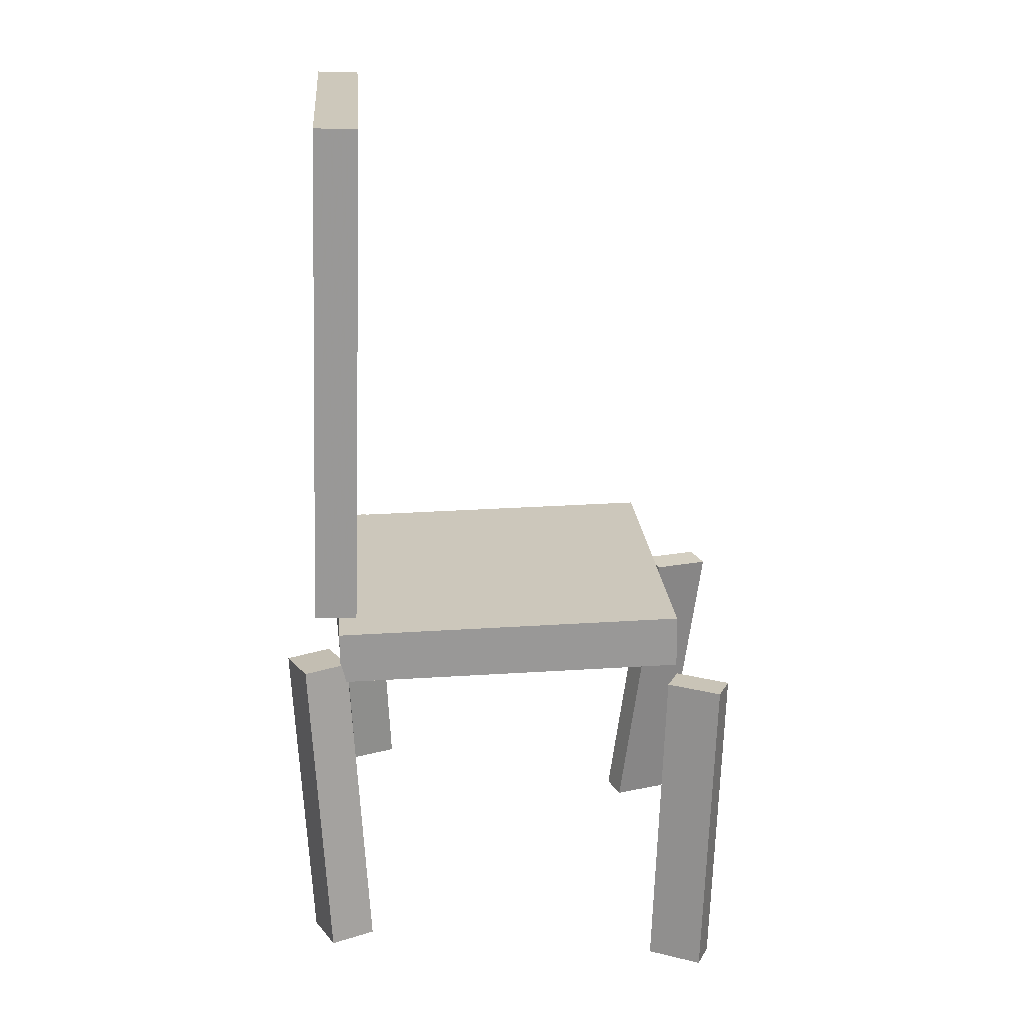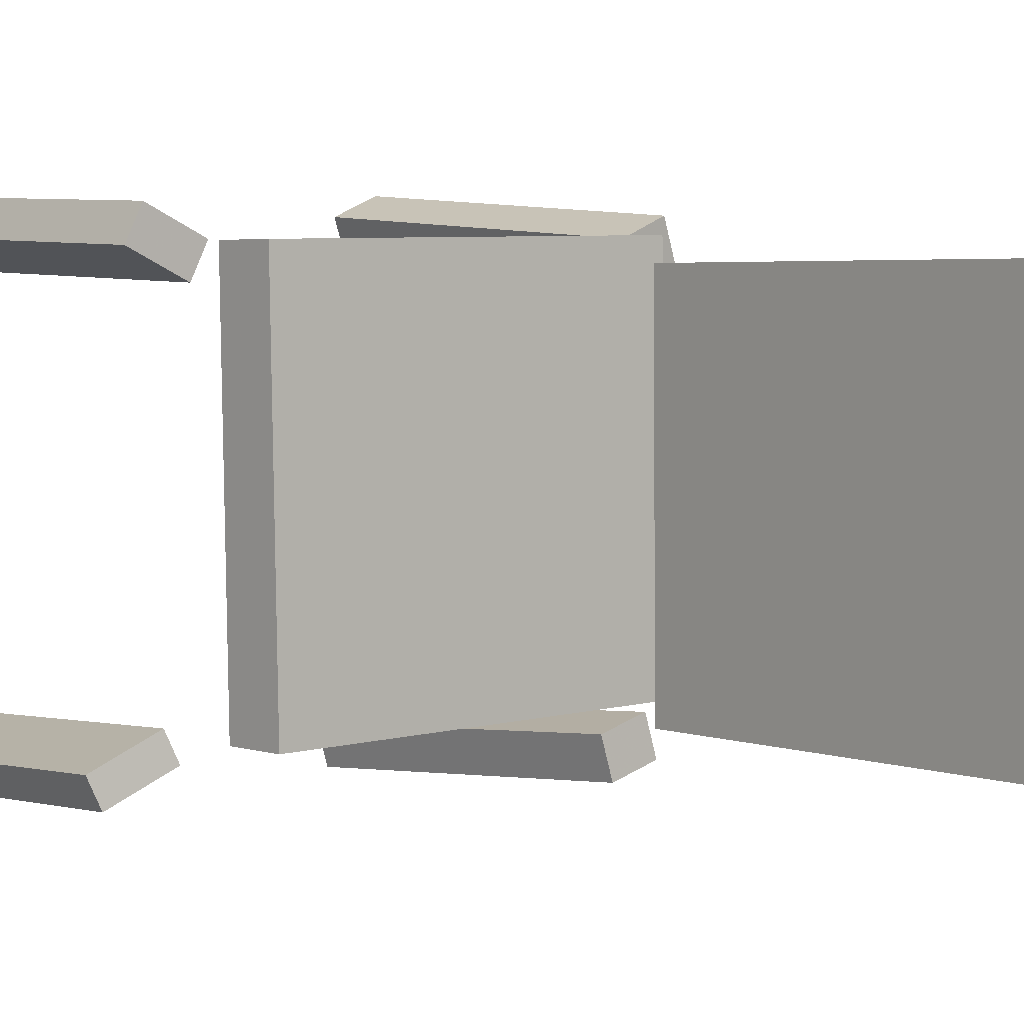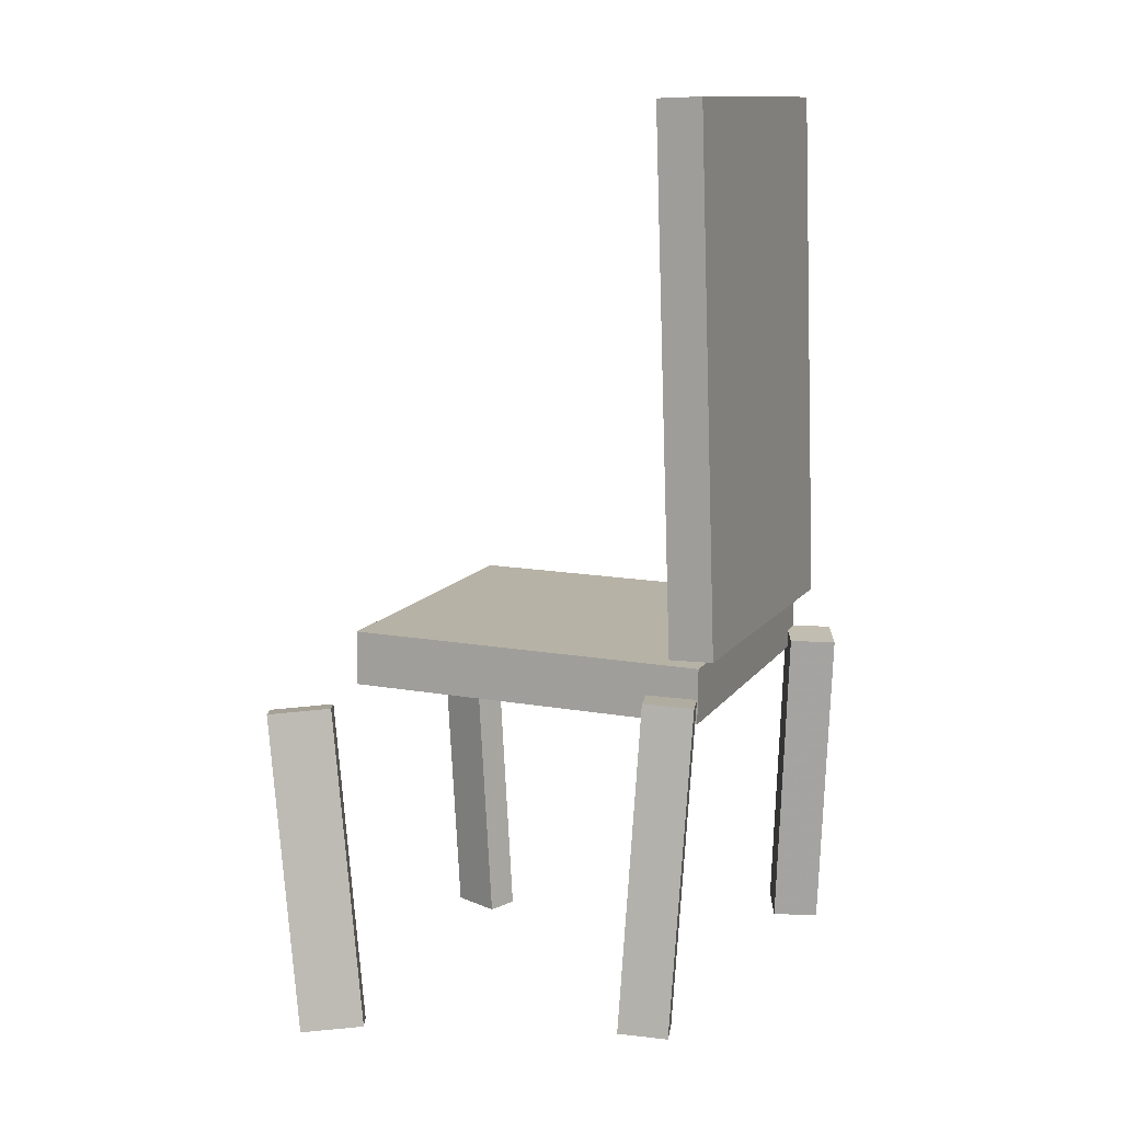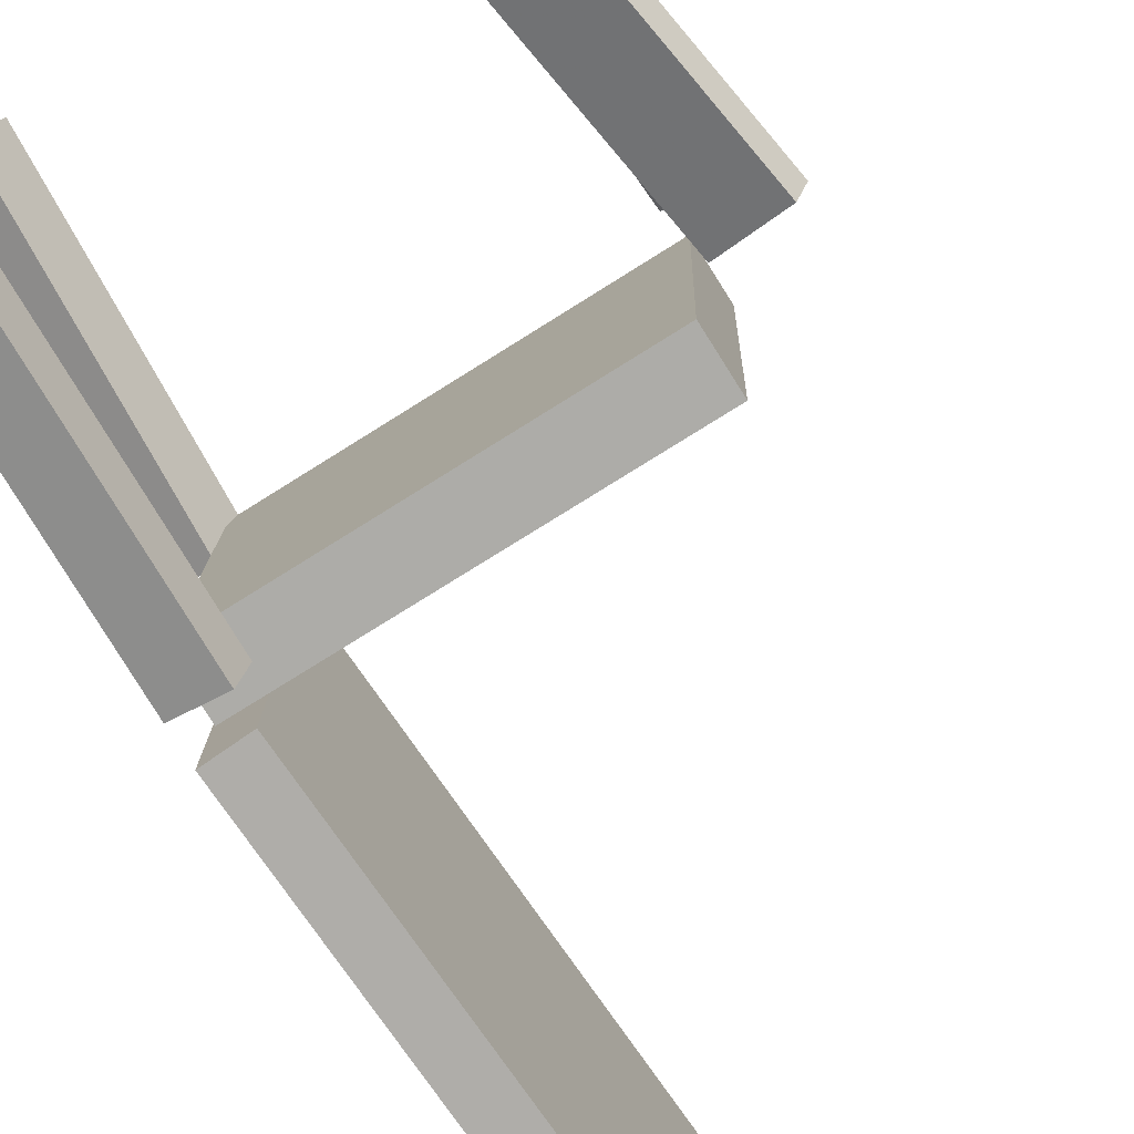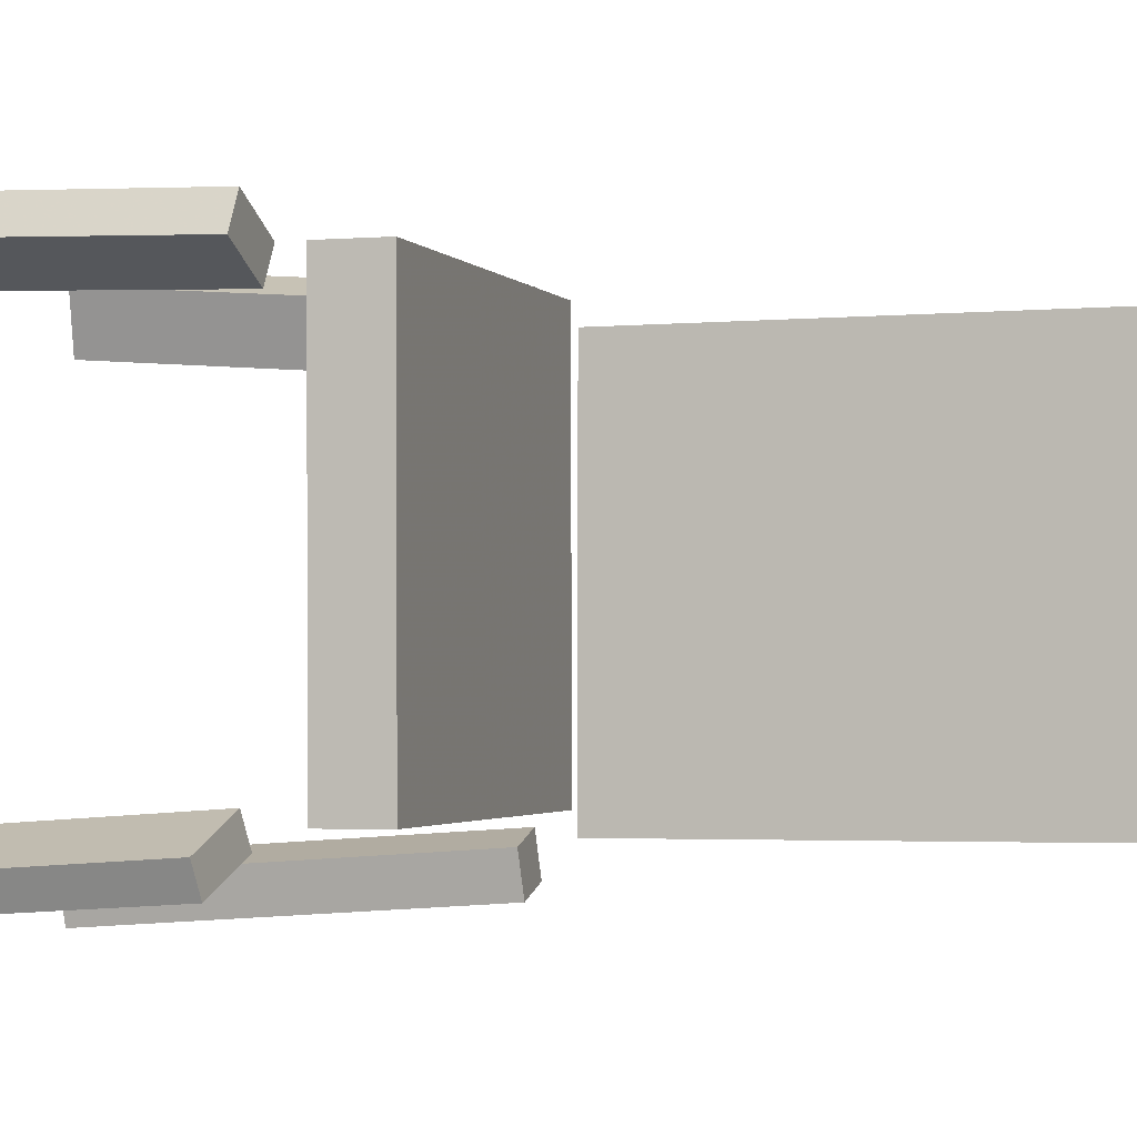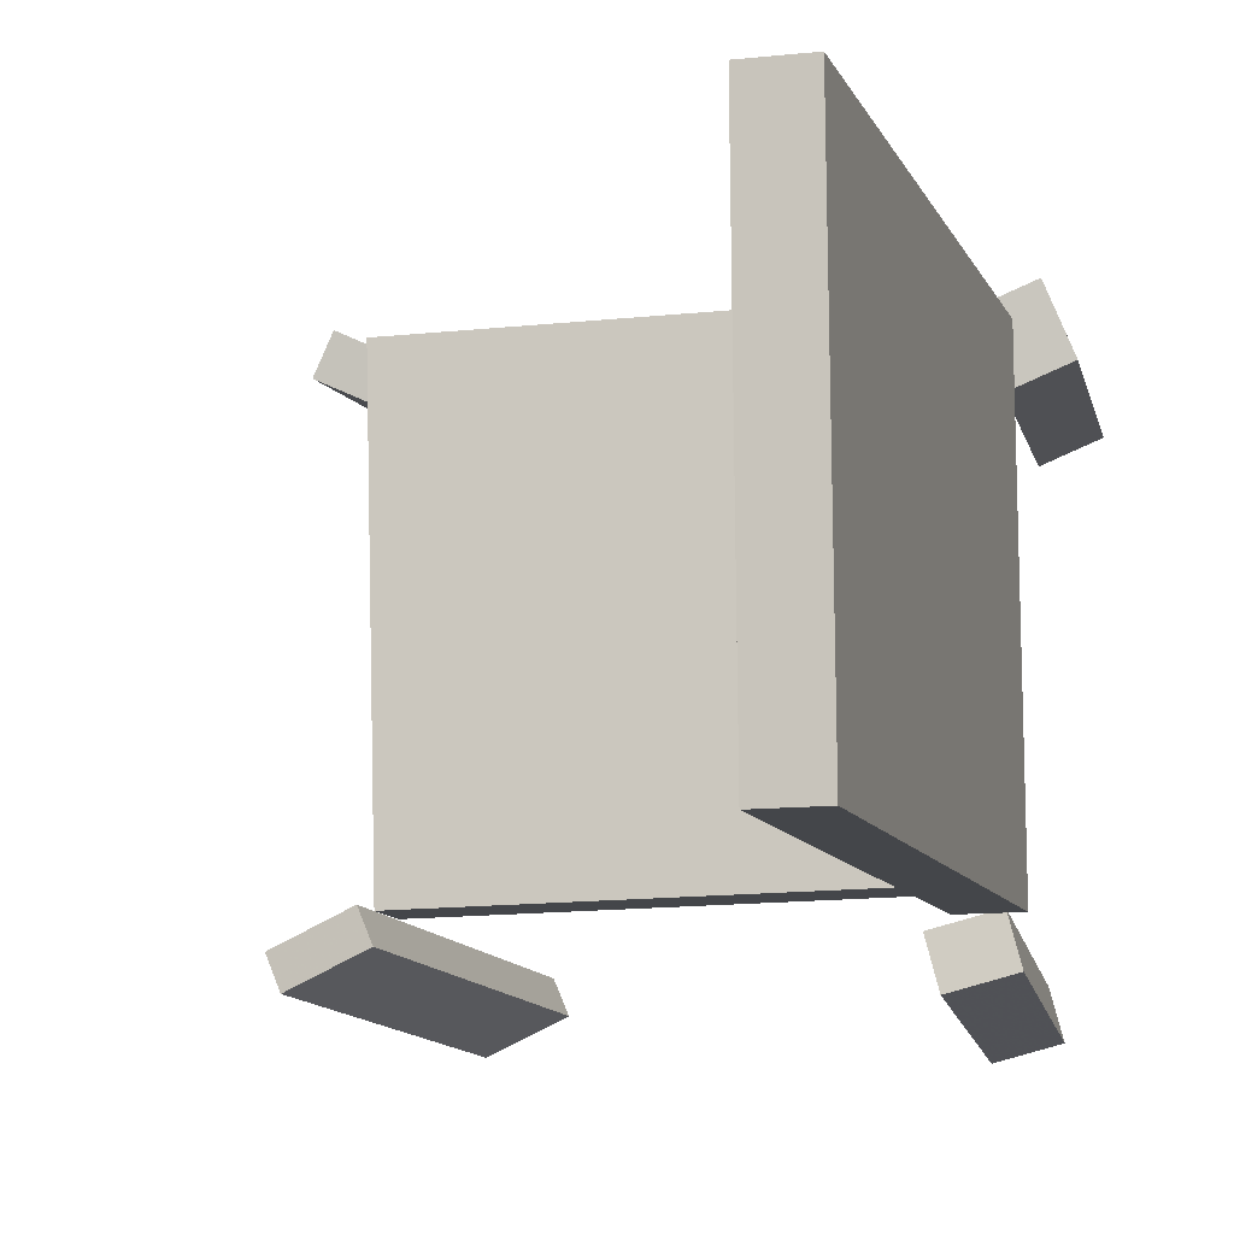
<metadata>
{"format":"obj","ext":"obj","renderer":"f3d","projection":"perspective","resolution":1024,"background":"white","views":[{"elev":21.9,"azim":-3.8,"up":"+Y"},{"elev":3.4,"azim":139.1,"up":"+Z"},{"elev":11.8,"azim":-157.4,"up":"+Y"},{"elev":-77.4,"azim":33.0,"up":"+Z"},{"elev":-3.3,"azim":107.0,"up":"+Z"},{"elev":-9.7,"azim":-167.0,"up":"+Z"}]}
</metadata>
<code>
v 0.1785 -0.1051 -0.1344
v 0.1854 -0.104 0.1658
v -0.1387 -0.1095 -0.1271
v -0.1318 -0.1084 0.1731
v 0.1778 -0.05693 -0.1346
v 0.1847 -0.05584 0.1656
v -0.1393 -0.06127 -0.1272
v -0.1324 -0.06018 0.1729
f 1.0 7.0 5.0
f 1.0 3.0 7.0
f 1.0 4.0 3.0
f 1.0 2.0 4.0
f 3.0 8.0 7.0
f 3.0 4.0 8.0
f 5.0 7.0 8.0
f 5.0 8.0 6.0
f 1.0 5.0 6.0
f 1.0 6.0 2.0
f 2.0 6.0 8.0
f 2.0 8.0 4.0
v 0.1789 -0.4186 0.1517
v 0.1667 -0.4171 0.1777
v 0.1904 -0.1258 0.1408
v 0.1783 -0.1244 0.1668
v 0.2249 -0.4196 0.1734
v 0.2127 -0.4182 0.1993
v 0.2364 -0.1268 0.1625
v 0.2243 -0.1254 0.1884
f 9.0 15.0 13.0
f 9.0 11.0 15.0
f 9.0 12.0 11.0
f 9.0 10.0 12.0
f 11.0 16.0 15.0
f 11.0 12.0 16.0
f 13.0 15.0 16.0
f 13.0 16.0 14.0
f 9.0 13.0 14.0
f 9.0 14.0 10.0
f 10.0 14.0 16.0
f 10.0 16.0 12.0
v -0.1572 -0.0504 -0.143
v -0.1546 -0.04934 0.155
v -0.1423 0.4058 -0.1447
v -0.1397 0.4069 0.1533
v -0.1187 -0.05166 -0.1433
v -0.1161 -0.0506 0.1547
v -0.1038 0.4045 -0.145
v -0.1012 0.4056 0.153
f 17.0 23.0 21.0
f 17.0 19.0 23.0
f 17.0 20.0 19.0
f 17.0 18.0 20.0
f 19.0 24.0 23.0
f 19.0 20.0 24.0
f 21.0 23.0 24.0
f 21.0 24.0 22.0
f 17.0 21.0 22.0
f 17.0 22.0 18.0
f 18.0 22.0 24.0
f 18.0 24.0 20.0
v -0.1095 -0.3728 0.1908
v -0.1476 -0.3739 0.2065
v -0.1271 -0.3768 0.1477
v -0.1652 -0.378 0.1633
v -0.1262 -0.09095 0.171
v -0.1643 -0.0921 0.1866
v -0.1438 -0.09503 0.1279
v -0.1818 -0.09618 0.1435
f 25.0 31.0 29.0
f 25.0 27.0 31.0
f 25.0 28.0 27.0
f 25.0 26.0 28.0
f 27.0 32.0 31.0
f 27.0 28.0 32.0
f 29.0 31.0 32.0
f 29.0 32.0 30.0
f 25.0 29.0 30.0
f 25.0 30.0 26.0
f 26.0 30.0 32.0
f 26.0 32.0 28.0
v -0.1371 -0.3677 -0.1872
v -0.1284 -0.3693 -0.1551
v -0.1504 -0.08346 -0.1694
v -0.1417 -0.08507 -0.1373
v -0.09566 -0.3651 -0.1983
v -0.08695 -0.3667 -0.1662
v -0.109 -0.08083 -0.1805
v -0.1003 -0.08243 -0.1484
f 33.0 39.0 37.0
f 33.0 35.0 39.0
f 33.0 36.0 35.0
f 33.0 34.0 36.0
f 35.0 40.0 39.0
f 35.0 36.0 40.0
f 37.0 39.0 40.0
f 37.0 40.0 38.0
f 33.0 37.0 38.0
f 33.0 38.0 34.0
f 34.0 38.0 40.0
f 34.0 40.0 36.0
v 0.209 -0.1296 -0.1237
v 0.2612 -0.1346 -0.1474
v 0.1989 -0.127 -0.1464
v 0.2511 -0.132 -0.1701
v 0.1732 -0.4194 -0.1411
v 0.2254 -0.4244 -0.1648
v 0.1632 -0.4168 -0.1638
v 0.2154 -0.4218 -0.1875
f 41.0 47.0 45.0
f 41.0 43.0 47.0
f 41.0 44.0 43.0
f 41.0 42.0 44.0
f 43.0 48.0 47.0
f 43.0 44.0 48.0
f 45.0 47.0 48.0
f 45.0 48.0 46.0
f 41.0 45.0 46.0
f 41.0 46.0 42.0
f 42.0 46.0 48.0
f 42.0 48.0 44.0

</code>
